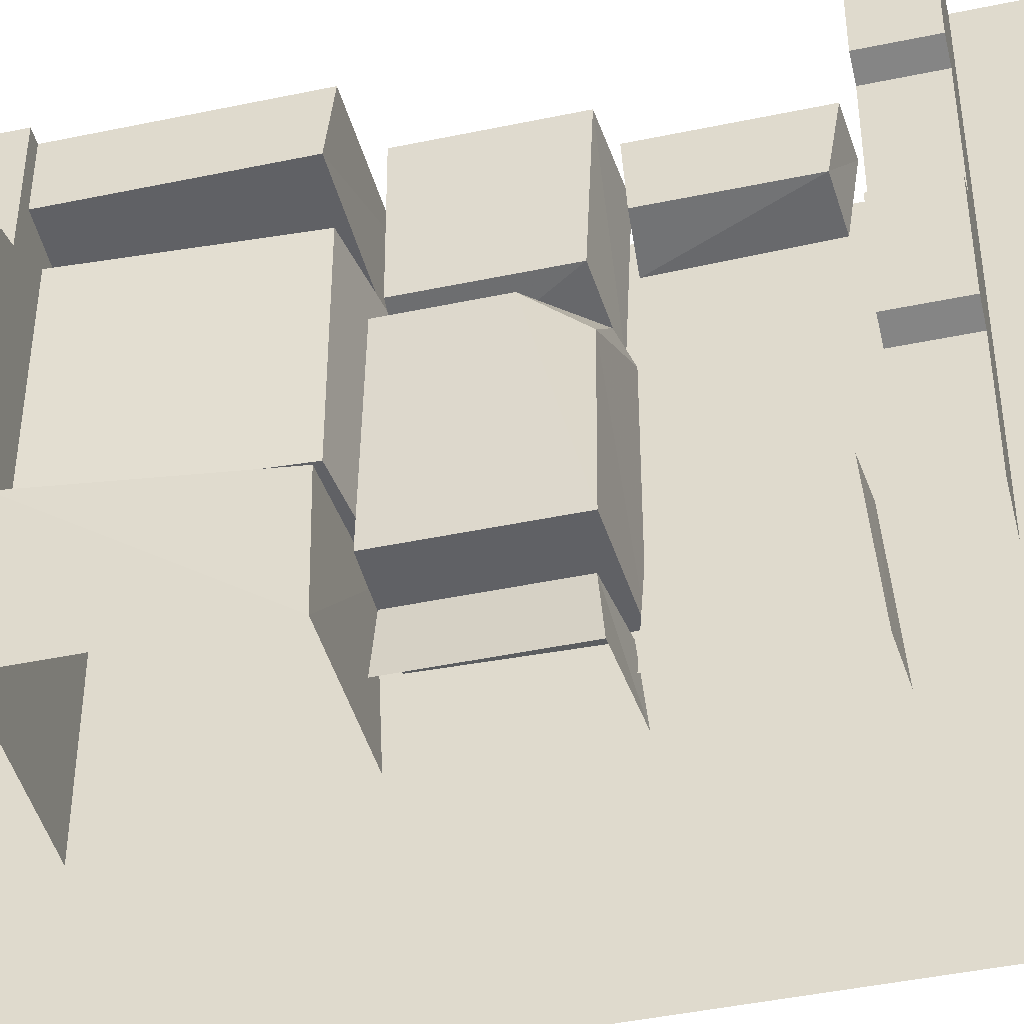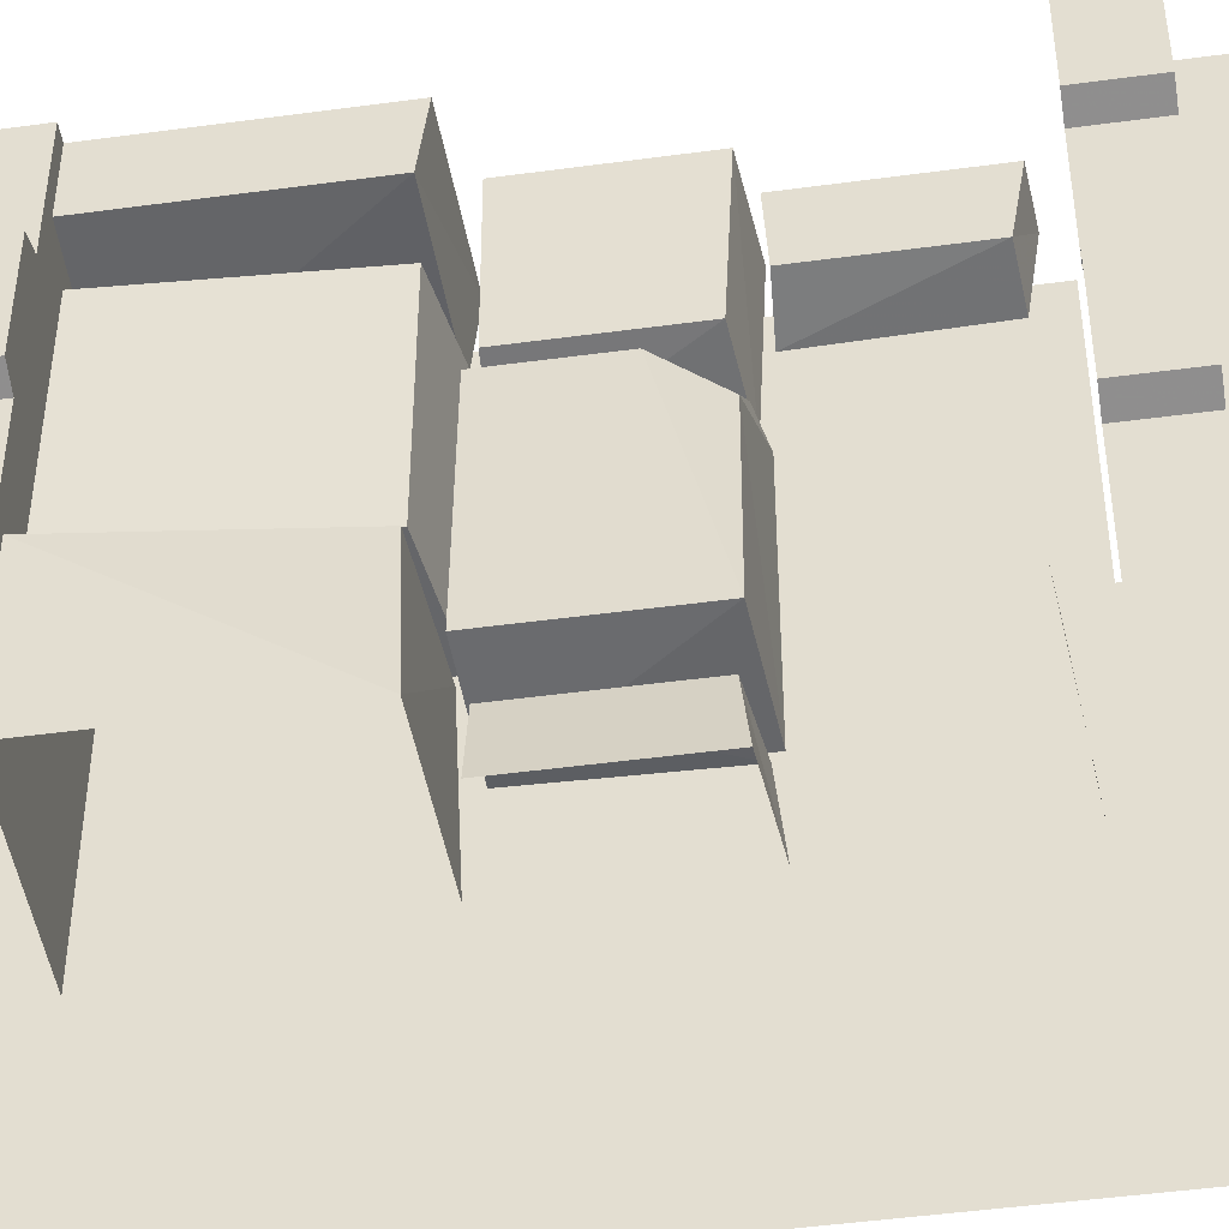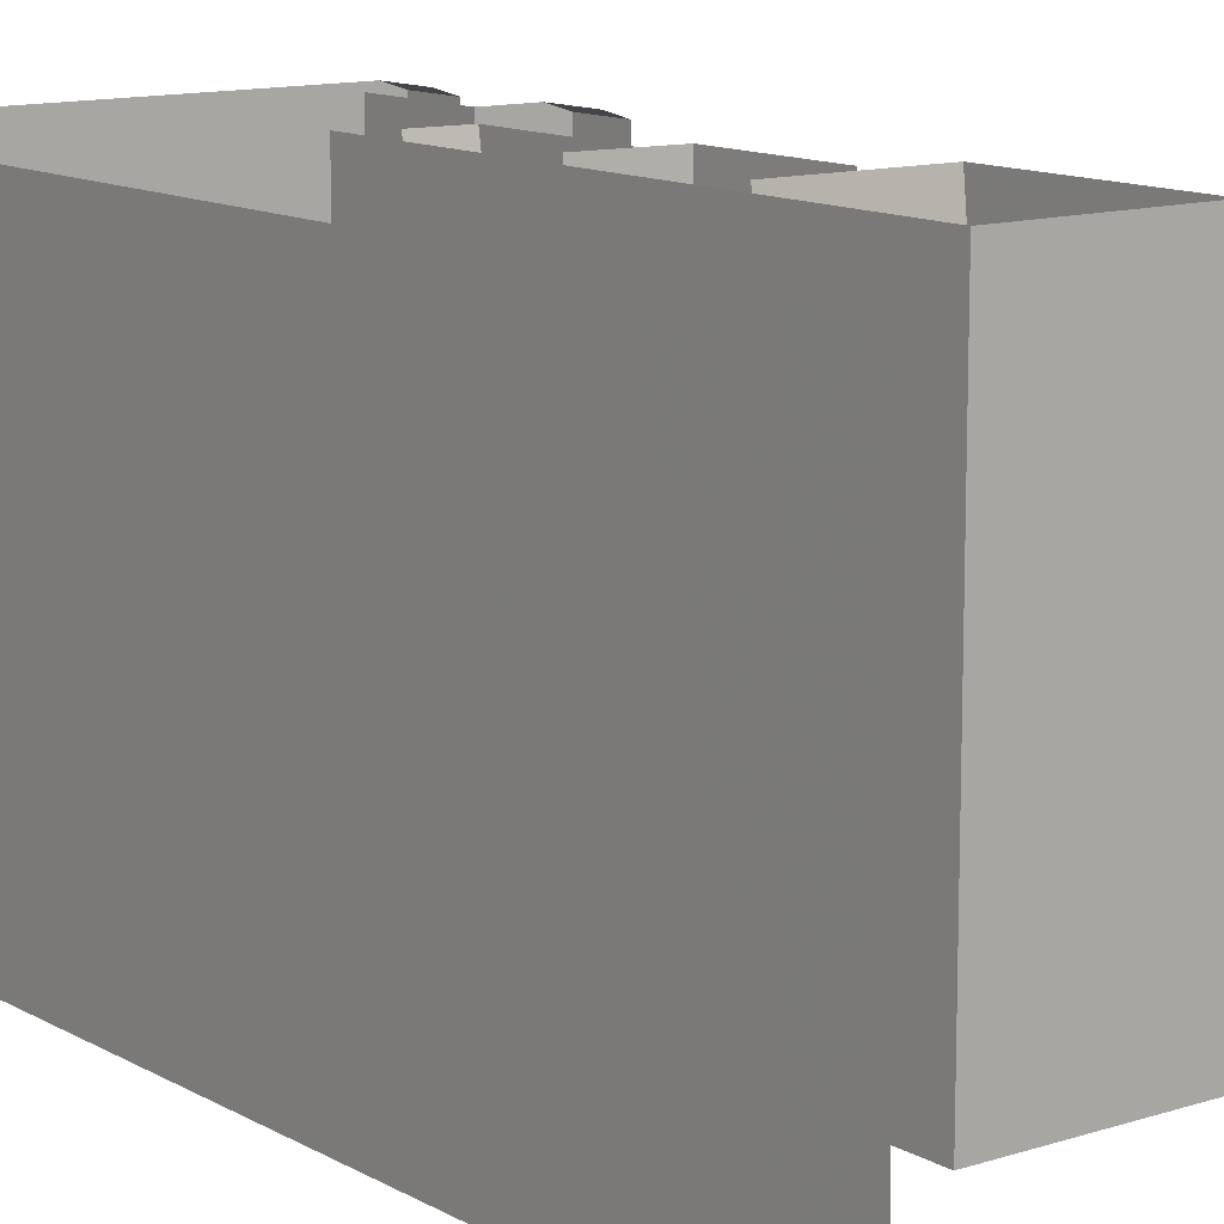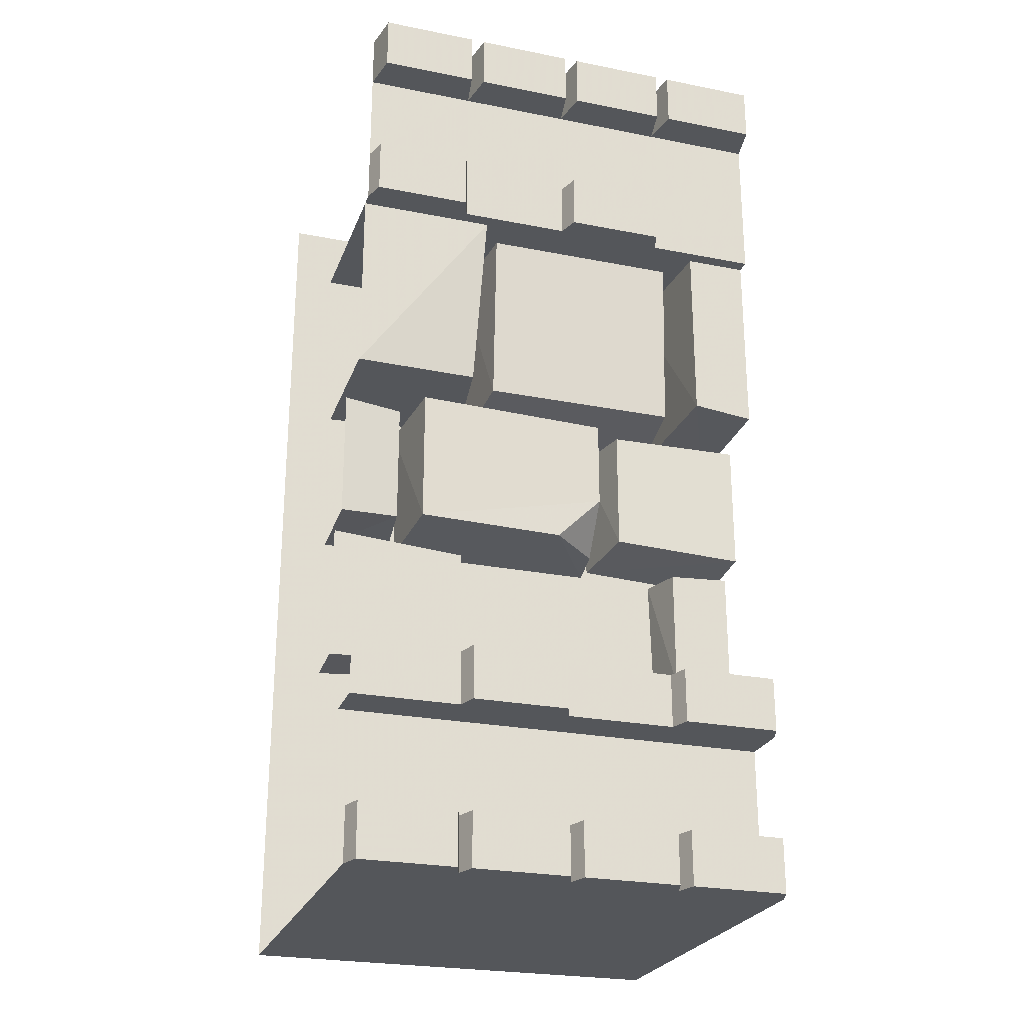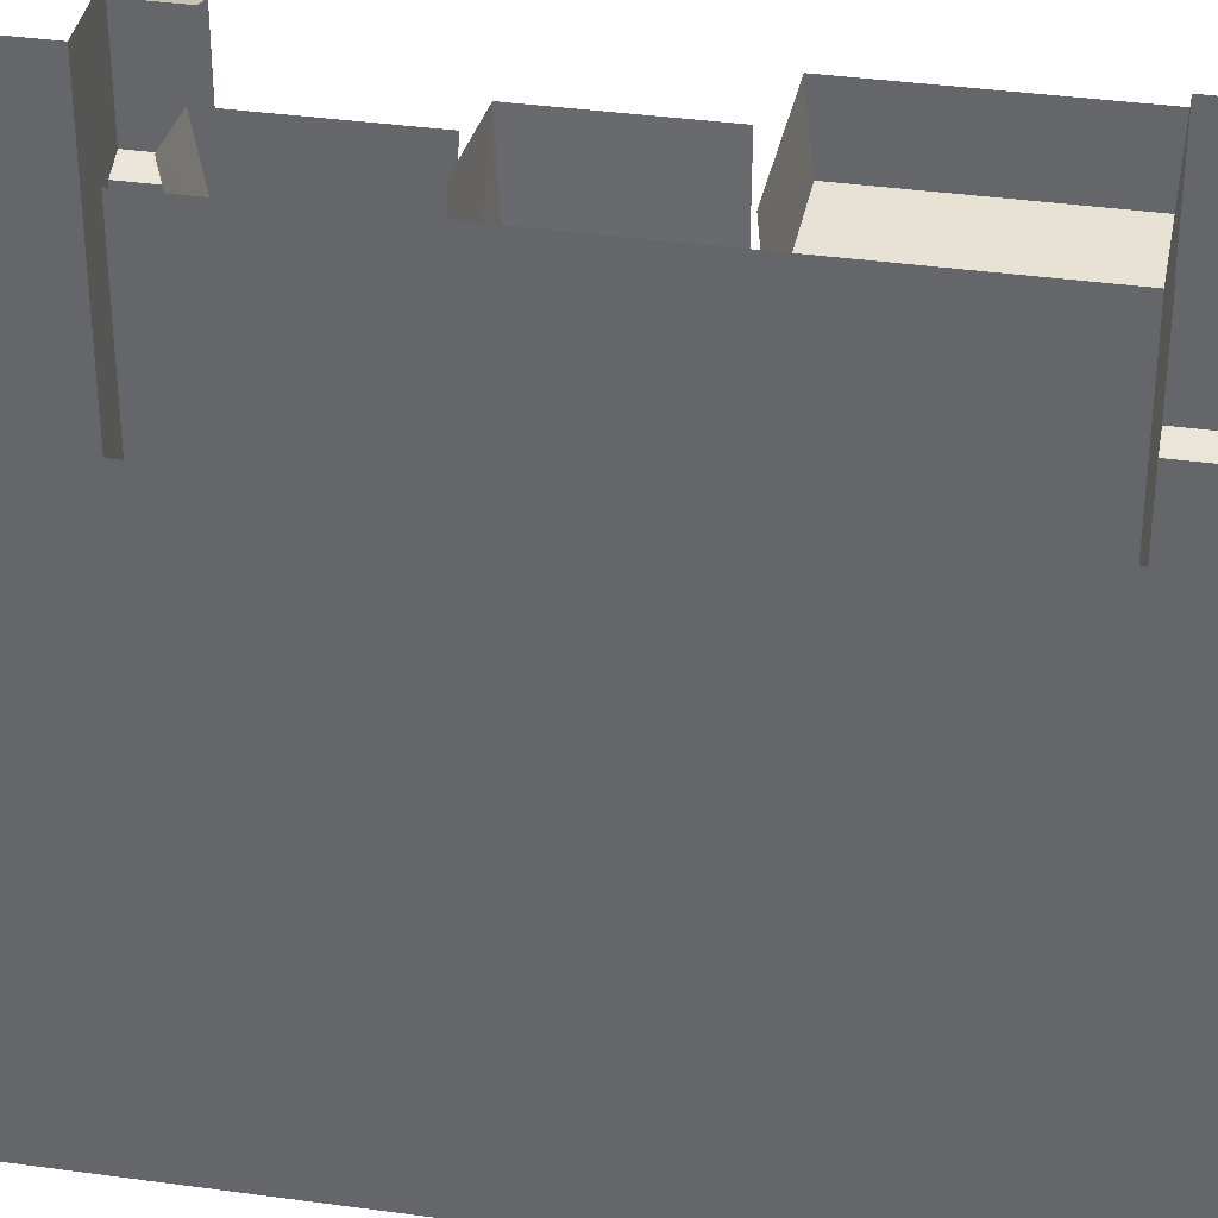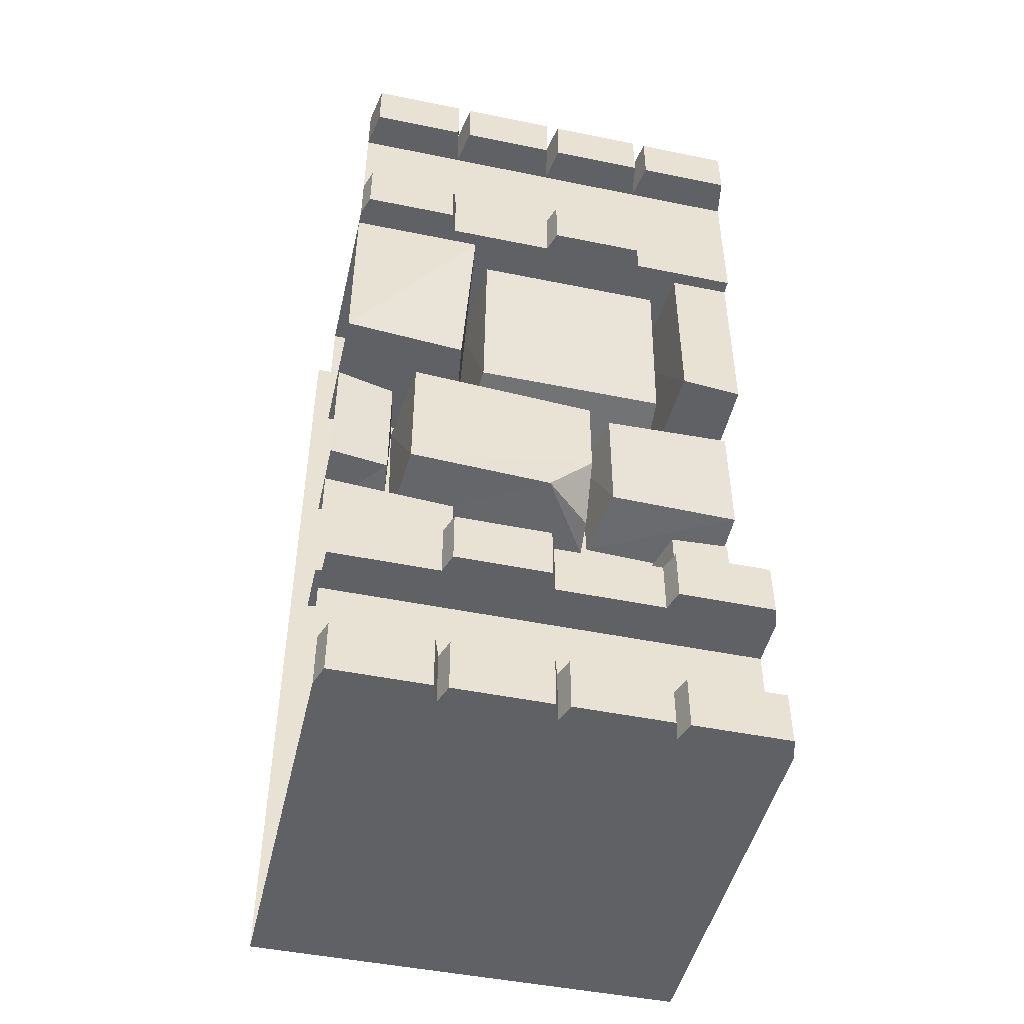
<metadata>
{"format":"obj","ext":"obj","renderer":"f3d","projection":"perspective","resolution":1024,"background":"white","views":[{"elev":-44.4,"azim":-76.2,"up":"+Z"},{"elev":-47.2,"azim":-81.3,"up":"+Z"},{"elev":12.3,"azim":142.6,"up":"+Z"},{"elev":-25.2,"azim":-107.7,"up":"+Y"},{"elev":36.8,"azim":100.2,"up":"+Z"},{"elev":-47.5,"azim":-103.0,"up":"+Y"}]}
</metadata>
<code>
v -0.1875 -1.555 0.3594
v -0.1875 -1.578 0.5
v -0.1875 -1.266 0.5
v -0.1875 -1.273 0.3594
v -0.07812 -1.266 0.3359
v -0.07812 -1.562 0.3438
v -0.07812 -1.586 0.5
v -0.1875 -1.578 -0.5
v -0.1875 -1.555 -0.1875
v -0.1875 -1.289 -0.1875
v -0.1875 -1.266 -0.5
v -0.07812 -1.562 -0.1719
v -0.07812 -1.281 -0.1641
v -0.07812 -1.586 -0.5
v -0.2578 -0.9453 0.5
v -0.25 -0.9453 0.1953
v -0.25 -1.227 0.1953
v -0.2578 -1.242 0.5
v -0.07812 -1.242 0.1719
v -0.07812 -1.258 0.5
v -0.07812 -0.9375 0.1641
v -0.2266 -0.9453 -0.3594
v -0.2578 -0.9453 -0.5
v -0.2578 -1.242 -0.5
v -0.2266 -1.227 -0.3594
v -0.07812 -1.242 -0.3438
v -0.07812 -0.9375 -0.3359
v -0.07812 -1.258 -0.5
v -0.3828 -0.8906 0.3594
v -0.3828 -0.9062 0.5
v -0.3828 -0.4688 0.5
v -0.3828 -0.4688 0.3594
v -0.07812 -0.4688 0.3359
v -0.07812 -0.8984 0.3438
v -0.07812 -0.9141 0.5
v -0.3828 -0.9062 -0.5
v -0.3516 -0.8906 -0.2109
v -0.3828 -0.4688 -0.1875
v -0.3828 -0.4688 -0.5
v -0.07812 -0.8984 -0.1719
v -0.07812 -0.4688 -0.1641
v -0.07812 -0.9141 -0.5
v -0.2891 -0.8828 -0.1406
v -0.2891 -0.8828 0.3125
v -0.3125 -0.4688 0.3125
v -0.3125 -0.4688 -0.1406
v -0.07812 -0.9141 -0.1562
v -0.07812 -0.9141 0.3281
v -0.4141 -1.75 -0.25
v -0.4609 -1.75 -0.2344
v -0.4609 -1.625 -0.2344
v -0.4141 -1.625 -0.25
v -0.4141 -1.75 -0.5
v -0.3047 -1.75 -0.5
v -0.4141 -1.75 0
v -0.4609 -1.75 -0.01562
v -0.4609 -1.625 -0.01562
v -0.4141 -1.625 0
v -0.4141 -1.625 -0.5
v -0.4141 -1.75 0.25
v -0.4609 -1.75 0.2656
v -0.4609 -1.625 0.2656
v -0.4141 -1.625 0.25
v -0.3047 -1.75 0.5
v -0.4141 -1.75 0.5
v -0.4609 -1.75 0.4844
v -0.4609 -1.625 0.4844
v -0.4141 -1.625 0.5
v -0.3047 -2 -0.5
v -0.3047 -2 0.5
v -0.4141 -0.4688 -0.5
v -0.4609 -0.4688 -0.4844
v -0.4609 -0.3438 -0.4844
v -0.4141 -0.3438 -0.5
v -0.4609 -0.4688 -0.2656
v -0.4141 -0.4688 -0.25
v -0.4141 -0.3438 -0.25
v -0.4609 -0.3438 -0.2656
v 0 -0.4688 -0.5
v -0.4141 -0.4688 0
v -0.4141 -0.3438 0
v -0.4141 -0.125 0
v -0.4141 -0.125 -0.25
v -0.4141 -0.125 -0.5
v -0.5 -0.125 -0.4844
v -0.5 0 -0.4844
v -0.4141 0 -0.5
v -0.4609 -0.4688 0.01562
v -0.4609 -0.3438 0.01562
v -0.4609 -0.4688 0.2344
v -0.4141 -0.4688 0.25
v -0.4141 -0.3438 0.25
v -0.4609 -0.3438 0.2344
v 0 -0.4688 0.5
v -0.4141 -0.4688 0.5
v -0.4141 -0.3438 0.5
v -0.4141 -0.125 0.5
v -0.4141 -0.125 0.25
v -0.5 -0.125 0.01562
v -0.5 0 0.01562
v -0.4141 0 0
v -0.5 -0.125 -0.01562
v -0.5 -0.125 -0.2344
v -0.5 0 -0.2344
v -0.4141 0 -0.25
v -0.5 -0.125 -0.2656
v -0.5 0 -0.2656
v 0 -1.625 -0.5
v 0 -1.625 0.5
v -0.4141 -2.125 -0.25
v -0.4609 -2.125 -0.2344
v -0.4609 -2 -0.2344
v -0.4141 -2 -0.25
v -0.4609 -2.125 -0.2656
v -0.4609 -2.125 -0.4844
v -0.4141 -2.125 -0.5
v 0.5 -2.125 -0.5
v -0.4141 -2.125 0
v -0.4609 -2.125 -0.01562
v -0.4609 -2 -0.01562
v -0.4141 -2 0
v -0.4609 -2 -0.4844
v -0.4141 -2 -0.5
v -0.4609 -2 -0.2656
v -0.4141 -2.125 0.25
v -0.4609 -2.125 0.2656
v -0.4609 -2 0.2656
v -0.4141 -2 0.25
v -0.4609 -2.125 0.2344
v -0.4609 -2.125 0.01562
v 0.5 -2.125 0.5
v -0.4141 -2.125 0.5
v -0.4609 -2.125 0.4844
v -0.4609 -2 0.4844
v -0.4141 -2 0.5
v -0.4609 -2 0.01562
v -0.4609 -2 0.2344
v -0.5 0 -0.01562
v -0.5 -0.125 0.2656
v -0.5 0 0.2656
v -0.4141 0 0.25
v -0.5 -0.125 0.2344
v -0.5 0 0.2344
v -0.5 -0.125 0.4844
v -0.4141 0 0.5
v -0.5 0 0.4844
v 0.5 0 -0.5
v 0.5 0 0.5
v -0.07812 -1.258 0.1562
v -0.2656 -0.9297 0.1406
v -0.2656 -1.133 0.1406
v -0.1641 -1.242 0.1484
v -0.2734 -1.242 0.03125
v -0.07812 -1.258 -0.3281
v -0.2891 -1.242 -0.3125
v -0.2891 -0.9297 -0.3125
f 1 2 3
f 1 3 4
f 8 9 10
f 8 10 11
f 15 16 17
f 15 17 18
f 22 23 24
f 22 24 25
f 29 30 31
f 29 31 32
f 36 37 38
f 36 38 39
f 43 44 45
f 43 45 46
f 50 56 57
f 50 57 51
f 61 66 67
f 61 67 62
f 75 78 72
f 77 81 82
f 77 82 83
f 77 83 74
f 74 83 84
f 72 78 73
f 90 93 88
f 92 96 97
f 92 97 98
f 92 98 81
f 81 98 82
f 85 106 107
f 85 107 86
f 88 93 89
f 110 116 117
f 110 117 118
f 111 119 120
f 111 120 112
f 114 124 115
f 115 124 122
f 125 118 131
f 125 131 132
f 126 133 134
f 126 134 127
f 129 137 130
f 130 137 136
f 102 138 103
f 103 138 104
f 99 142 143
f 99 143 100
f 144 146 139
f 139 146 140
f 118 117 131
f 156 155 150
f 150 155 151
f 151 155 153
f 1 4 5
f 1 5 6
f 12 13 10
f 12 10 9
f 21 19 17
f 21 17 16
f 22 25 26
f 22 26 27
f 29 32 33
f 29 33 34
f 40 41 38
f 40 38 37
f 43 46 41
f 43 41 47
f 44 48 45
f 45 48 33
f 49 50 51
f 49 51 52
f 49 52 53
f 56 55 58
f 56 58 57
f 53 52 59
f 60 61 62
f 60 62 63
f 60 63 55
f 66 65 68
f 66 68 67
f 55 63 58
f 64 54 69
f 64 69 70
f 71 72 73
f 71 73 74
f 75 76 77
f 75 77 78
f 76 80 77
f 77 80 81
f 84 85 86
f 84 86 87
f 80 88 89
f 80 89 81
f 90 91 92
f 90 92 93
f 91 95 96
f 91 96 92
f 82 99 100
f 82 100 101
f 82 101 102
f 83 103 104
f 83 104 105
f 83 105 106
f 110 111 112
f 110 112 113
f 110 113 114
f 119 118 121
f 119 121 120
f 116 115 122
f 116 122 123
f 114 113 124
f 125 126 127
f 125 127 128
f 125 128 129
f 133 132 135
f 133 135 134
f 118 130 136
f 118 136 121
f 129 128 137
f 102 101 138
f 106 105 107
f 98 139 140
f 98 140 141
f 98 141 142
f 144 97 145
f 144 145 146
f 149 21 150
f 149 150 151
f 149 151 152
f 154 155 27
f 27 155 156
f 151 153 152
f 142 141 143
f 1 6 7
f 1 7 2
f 12 9 8
f 12 8 14
f 18 17 19
f 18 19 20
f 28 26 25
f 28 25 24
f 29 34 35
f 29 35 30
f 40 37 36
f 40 36 42
f 43 47 48
f 43 48 44
f 49 53 54
f 49 54 55
f 49 55 50
f 50 55 56
f 60 55 64
f 60 64 65
f 60 65 61
f 61 65 66
f 55 54 64
f 75 72 76
f 76 72 71
f 76 71 79
f 76 79 80
f 84 83 85
f 90 88 91
f 91 88 80
f 91 80 94
f 91 94 95
f 82 98 99
f 82 102 103
f 82 103 83
f 83 106 85
f 80 79 94
f 110 114 115
f 110 115 116
f 110 118 111
f 111 118 119
f 125 129 130
f 125 130 118
f 125 132 126
f 126 132 133
f 98 142 99
f 144 139 97
f 97 139 98
f 149 152 153
f 149 153 154
f 154 153 155
f 94 79 108
f 94 108 109
f 131 117 147
f 131 147 148

</code>
